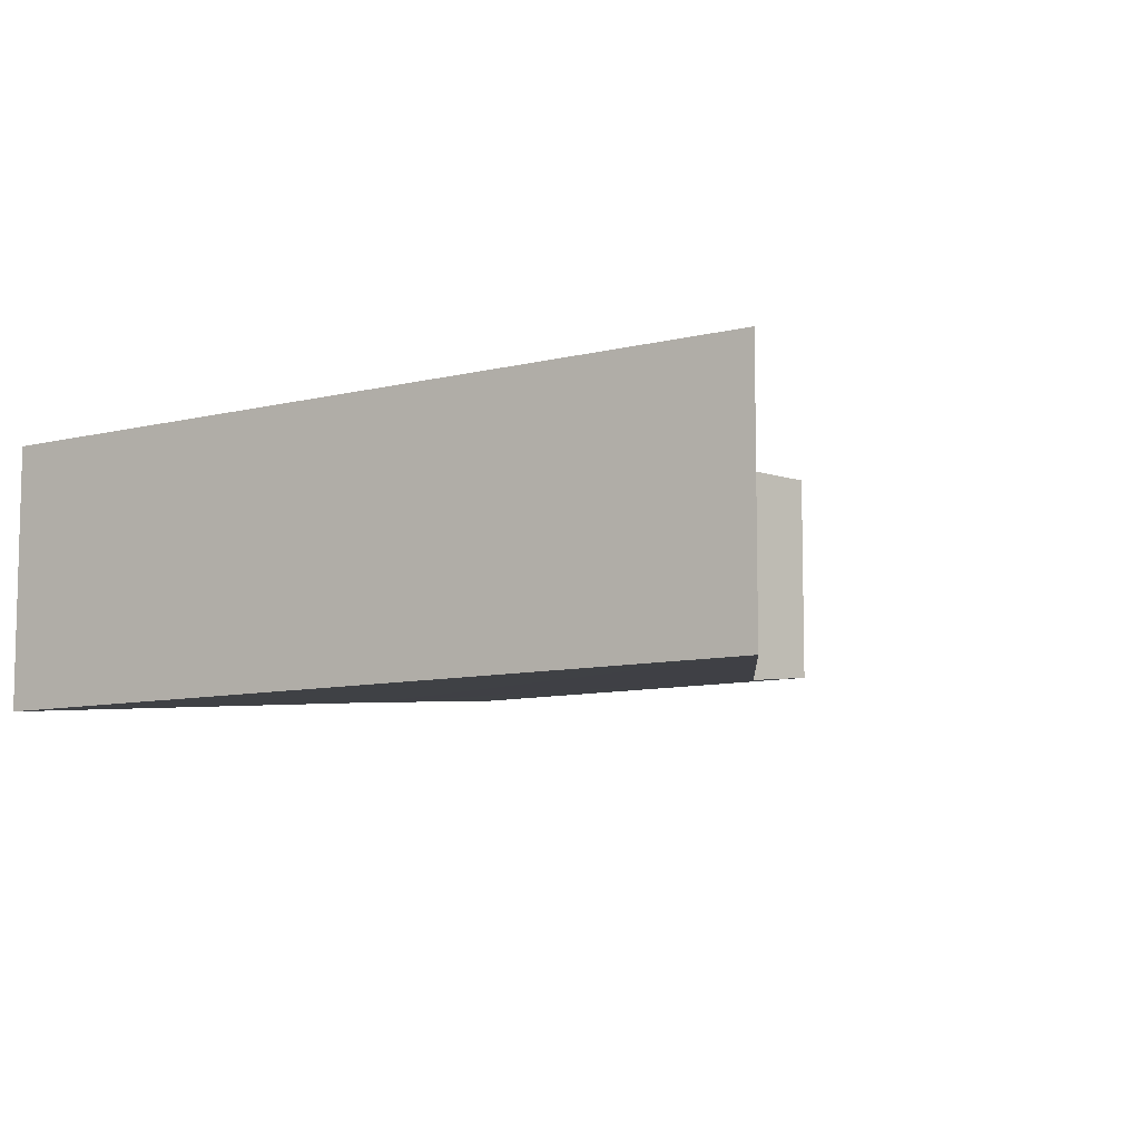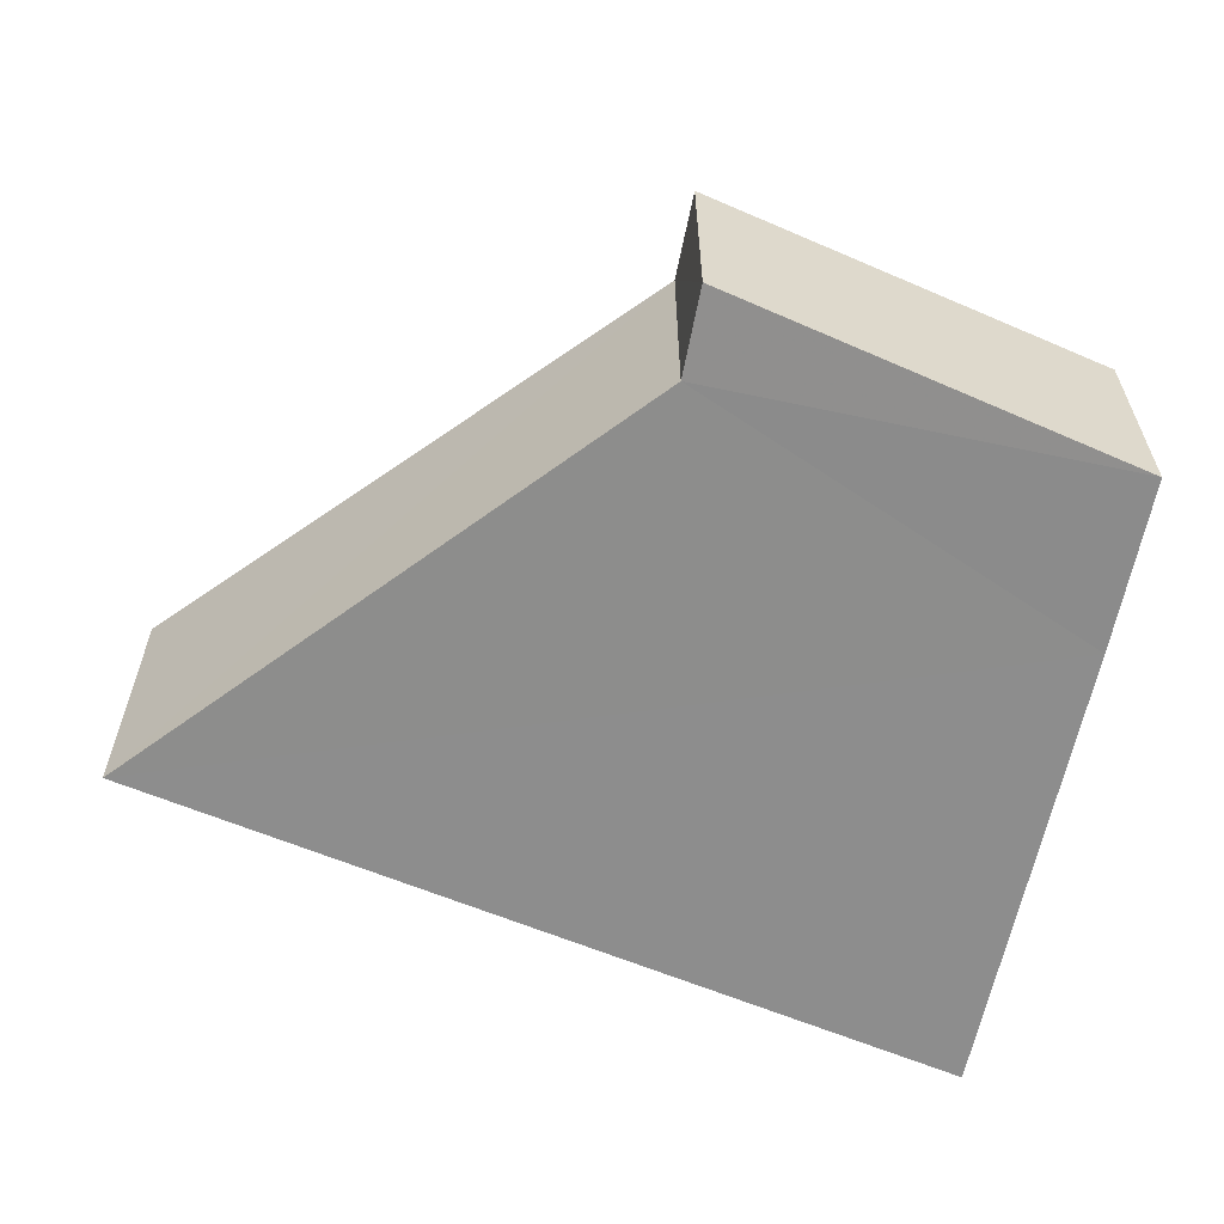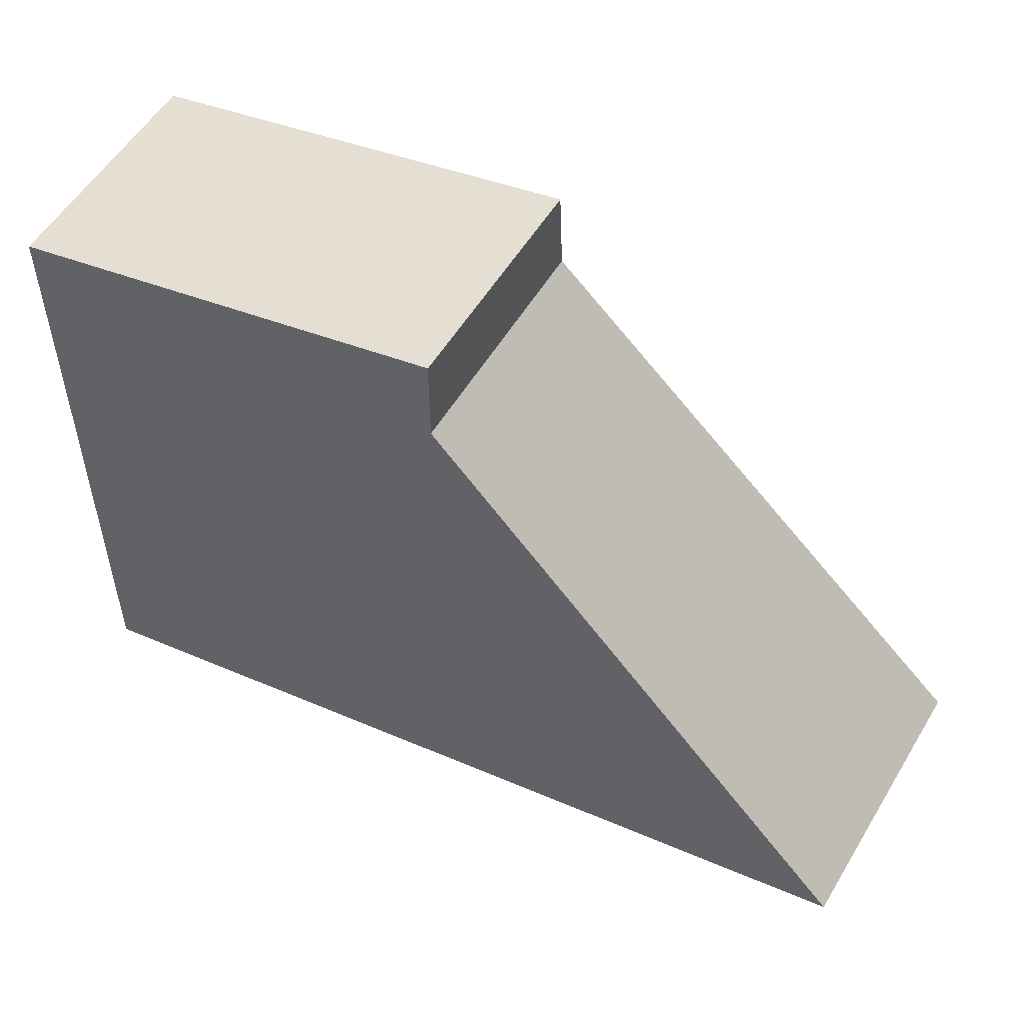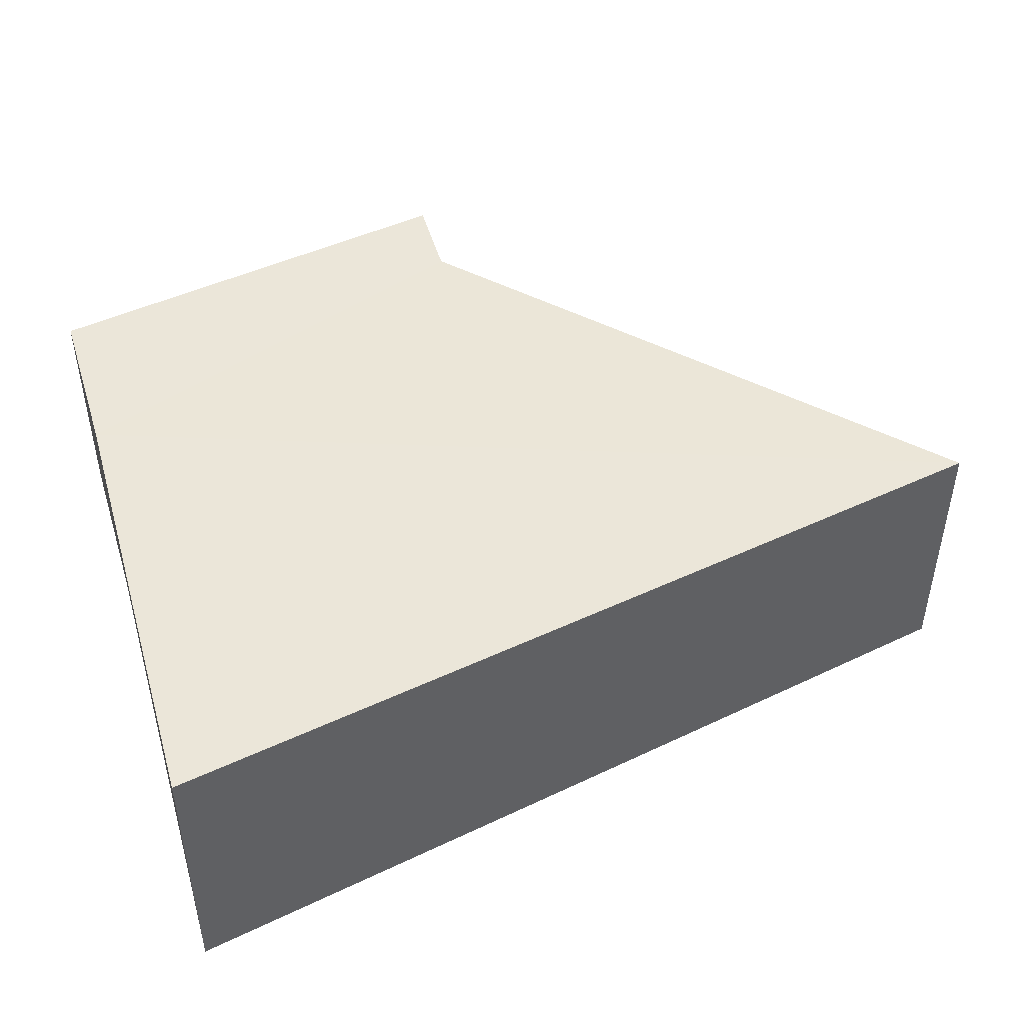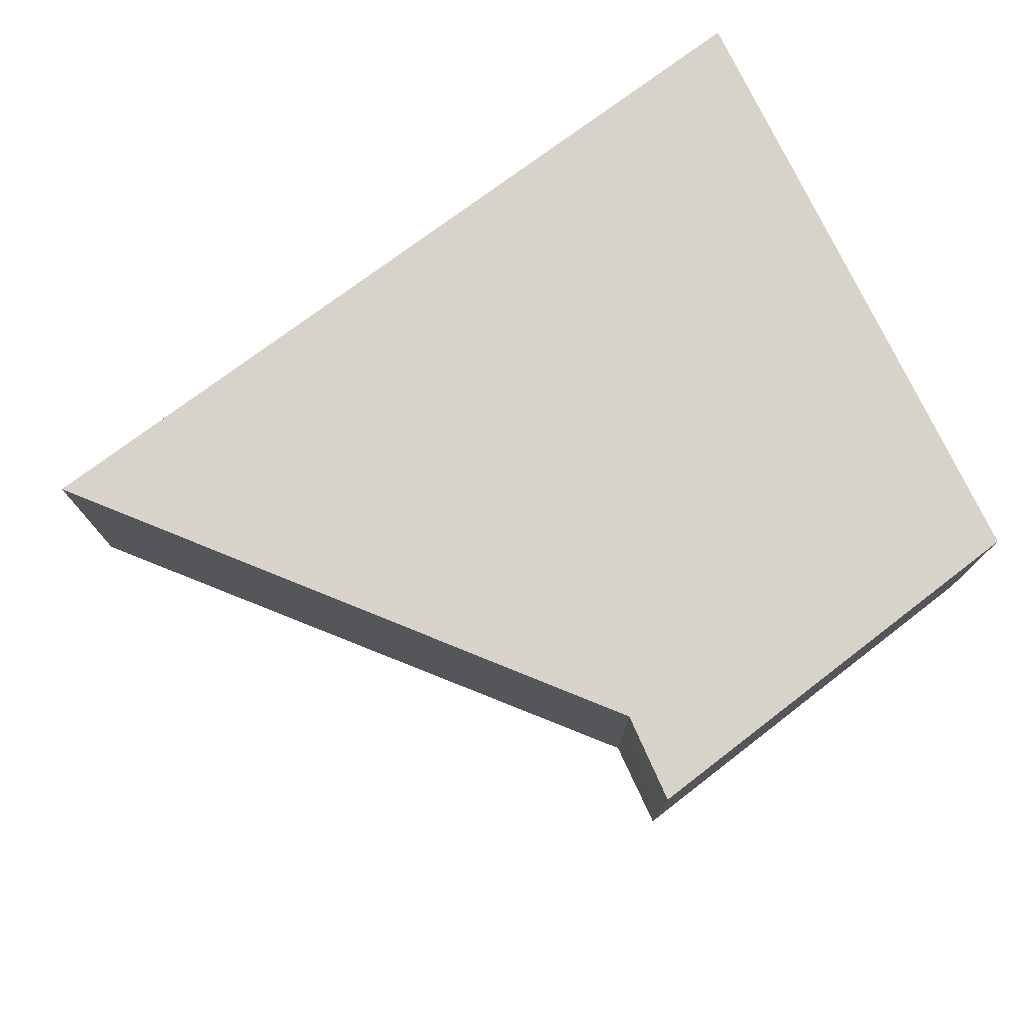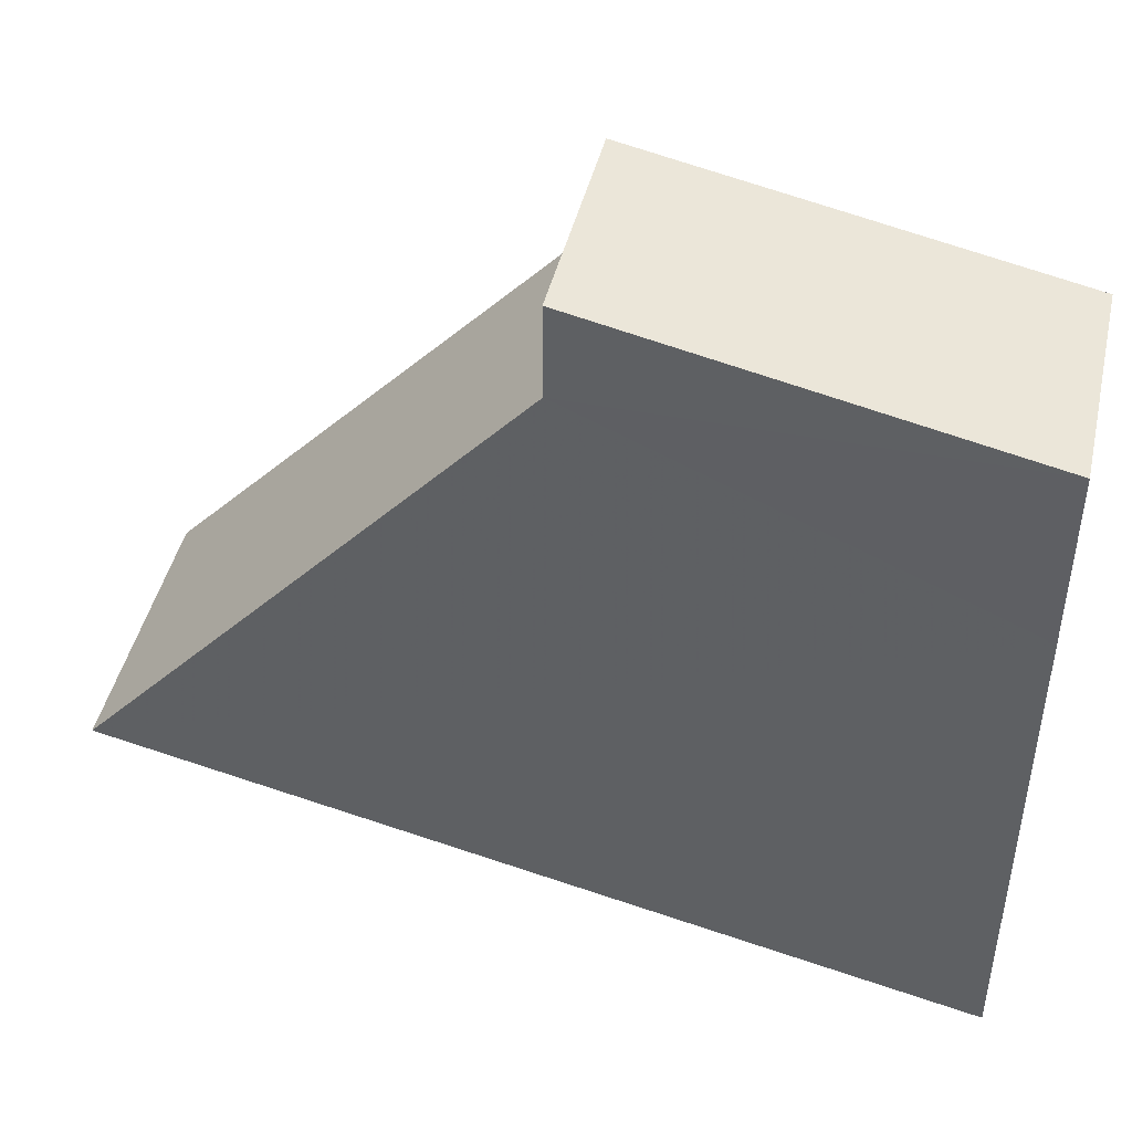
<metadata>
{"format":"obj","ext":"obj","renderer":"f3d","projection":"perspective","resolution":1024,"background":"white","views":[{"elev":-8.1,"azim":46.3,"up":"+Z"},{"elev":-60.1,"azim":167.9,"up":"+Z"},{"elev":54.1,"azim":30.2,"up":"+Y"},{"elev":46.6,"azim":-16.6,"up":"+Z"},{"elev":75.8,"azim":154.6,"up":"+Z"},{"elev":45.1,"azim":-166.8,"up":"+Y"}]}
</metadata>
<code>
v -100280 -8.866e+04 6.779
v -100281 -8.866e+04 6.759
v -100279 -8.867e+04 6.689
v -100280 -8.866e+04 6.779
v -100281 -8.866e+04 6.785
v -100281 -8.866e+04 6.759
v -100280 -8.866e+04 6.779
v -100281 -8.866e+04 6.785
v -100280 -88664 6.798
v -100281 -8.866e+04 6.785
v -100280 -8.866e+04 6.779
v -100280 -88664 6.798
v -100281 -8.866e+04 6.785
v -100280 -88664 6.798
v -100281 -8.866e+04 7.314
v -100281 -8.866e+04 6.785
v -100281 -8.866e+04 7.314
v -100280 -88664 6.798
v -100280 -88664 7.314
v -100281 -8.866e+04 7.314
v -100280 -88664 6.798
v -100280 -8.866e+04 6.779
v -100280 -8.866e+04 7.314
v -100280 -88664 6.798
v -100280 -88664 6.798
v -100280 -8.866e+04 7.314
v -100280 -88664 7.314
v -100280 -88664 6.798
v -100280 -8.866e+04 6.779
v -100279 -8.867e+04 6.689
v -100280 -8.866e+04 7.314
v -100280 -8.866e+04 6.779
v -100280 -8.866e+04 7.314
v -100279 -8.867e+04 6.689
v -100279 -8.867e+04 7.314
v -100280 -8.866e+04 7.314
v -100280 -88664 7.314
v -100281 -8.866e+04 7.314
v -100281 -8.866e+04 7.314
v -100280 -88664 7.314
v -100281 -8.866e+04 7.314
v -100280 -88664 7.314
v -100280 -8.866e+04 7.314
v -100281 -8.866e+04 7.314
v -100281 -8.866e+04 7.314
v -100279 -8.867e+04 7.314
v -100281 -8.867e+04 7.314
v -100281 -8.866e+04 7.314
v -100279 -8.867e+04 7.314
v -100281 -8.866e+04 7.314
v -100280 -8.866e+04 7.314
v -100279 -8.867e+04 7.314
v -100279 -8.867e+04 6.689
v -100281 -8.867e+04 6.674
v -100279 -8.867e+04 7.314
v -100279 -8.867e+04 6.689
v -100279 -8.867e+04 7.314
v -100281 -8.867e+04 6.674
v -100281 -8.867e+04 7.314
v -100279 -8.867e+04 7.314
v -100281 -8.867e+04 6.674
v -100281 -8.866e+04 6.759
v -100281 -8.866e+04 7.314
v -100281 -8.867e+04 6.674
v -100281 -8.867e+04 6.674
v -100281 -8.866e+04 7.314
v -100281 -8.867e+04 7.314
v -100281 -8.867e+04 6.674
v -100281 -8.866e+04 6.759
v -100281 -8.866e+04 6.785
v -100281 -8.866e+04 7.314
v -100281 -8.866e+04 6.759
v -100281 -8.866e+04 7.314
v -100281 -8.866e+04 6.785
v -100281 -8.866e+04 7.314
v -100281 -8.866e+04 7.314
v -100281 -8.866e+04 6.759
v -100281 -8.867e+04 6.674
v -100279 -8.867e+04 6.689
v -100281 -8.866e+04 6.759
f 1 2 3 4
f 5 6 7 8
f 9 10 11 12
f 13 14 15 16
f 17 18 19 20
f 21 22 23 24
f 25 26 27 28
f 29 30 31 32
f 33 34 35 36
f 37 38 39 40
f 41 42 43 44
f 45 46 47 48
f 49 50 51 52
f 53 54 55 56
f 57 58 59 60
f 61 62 63 64
f 65 66 67 68
f 69 70 71 72
f 73 74 75 76
f 77 78 79 80

</code>
